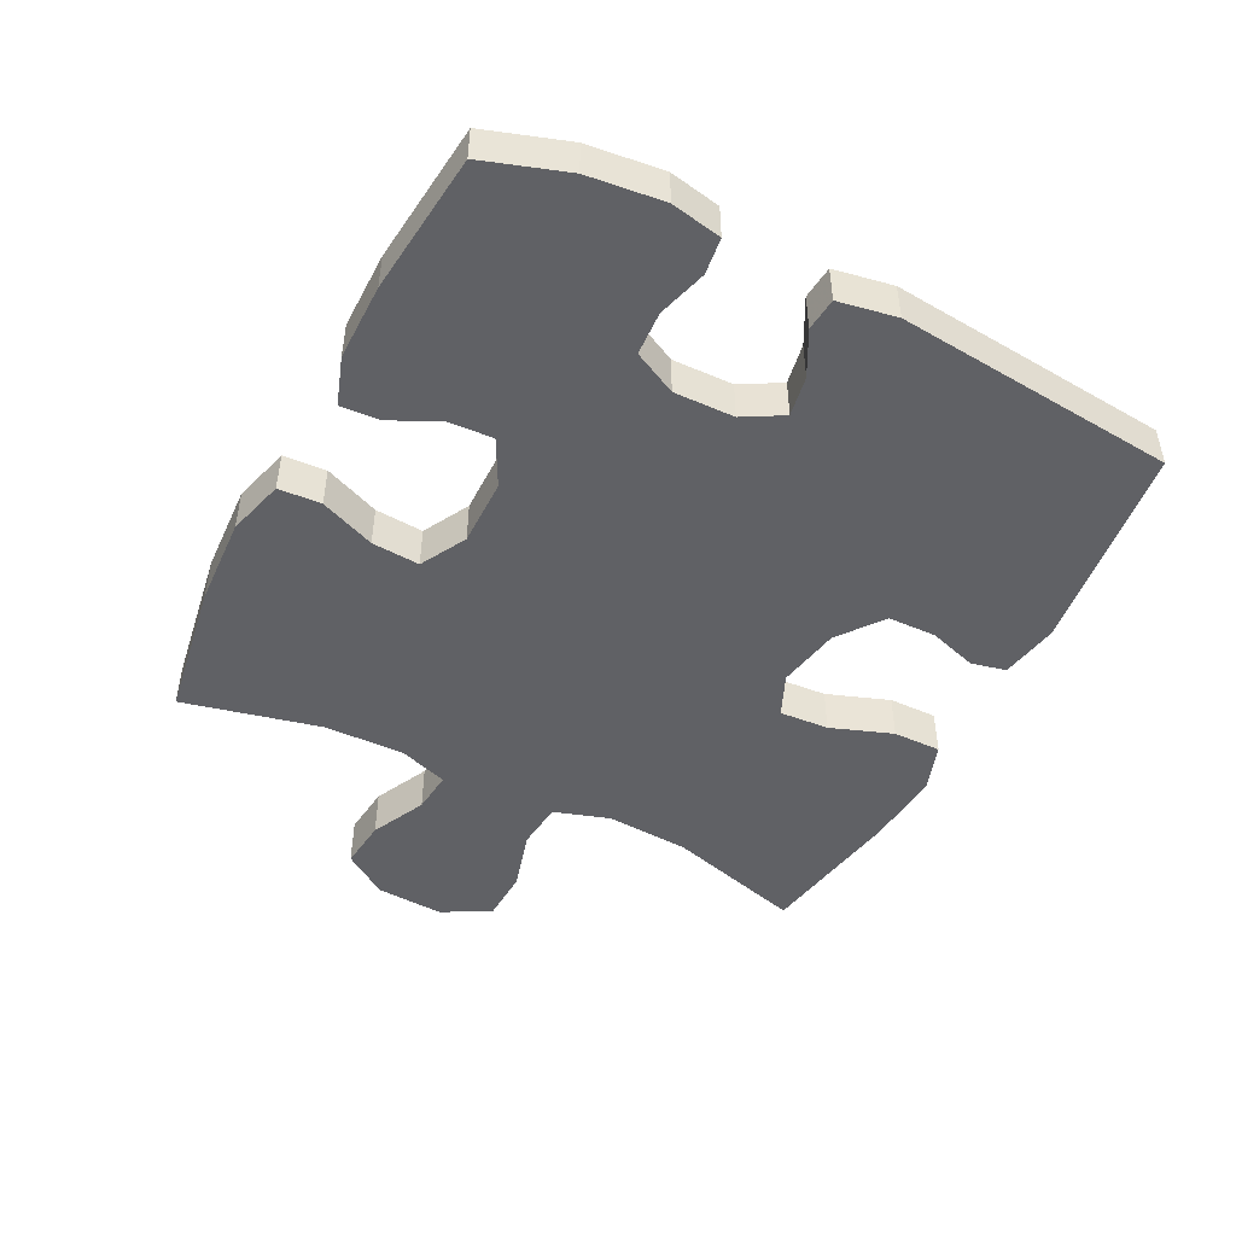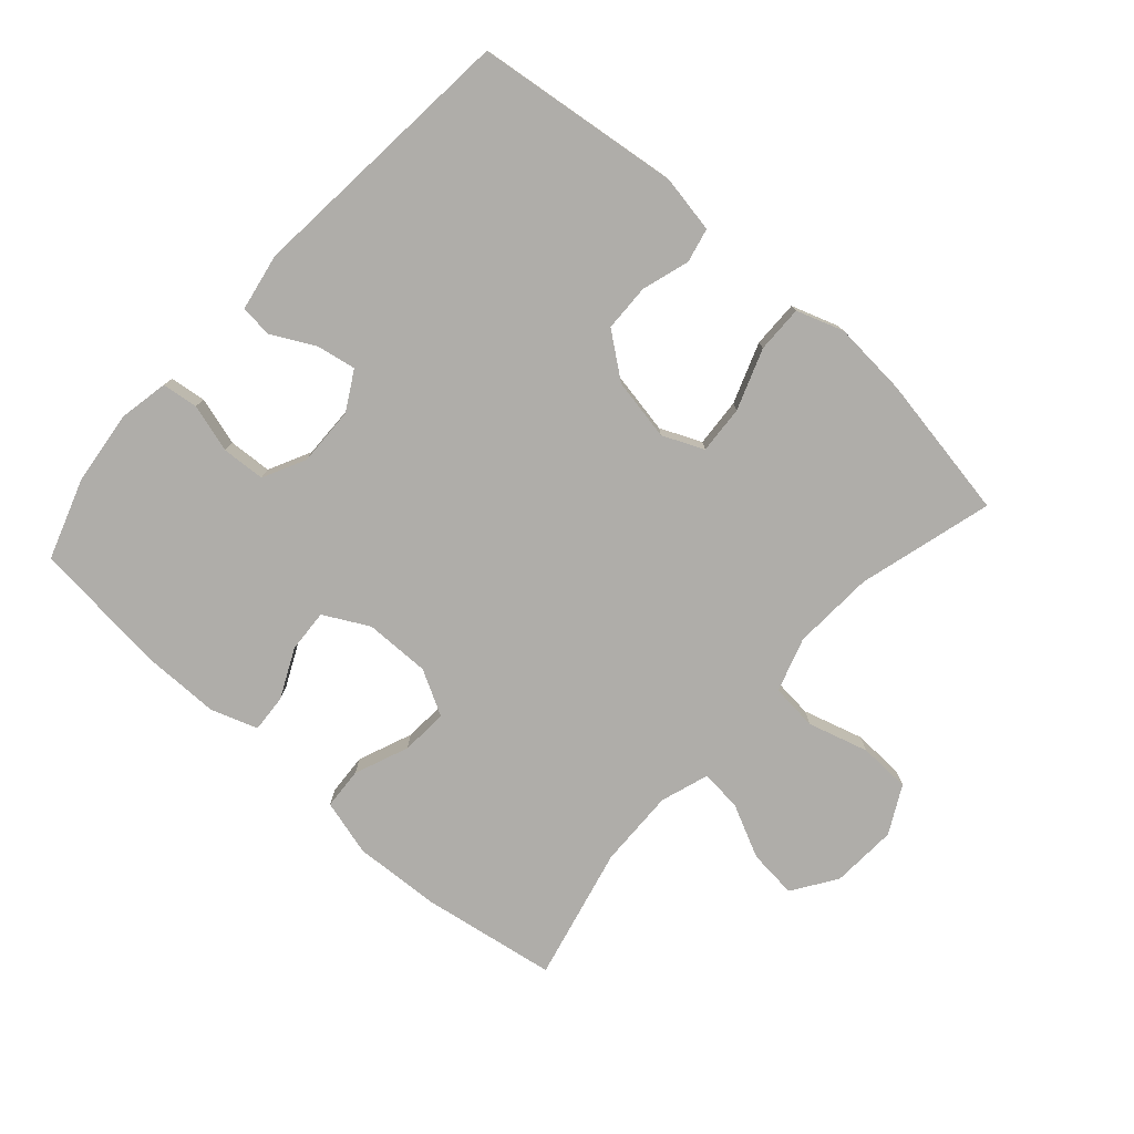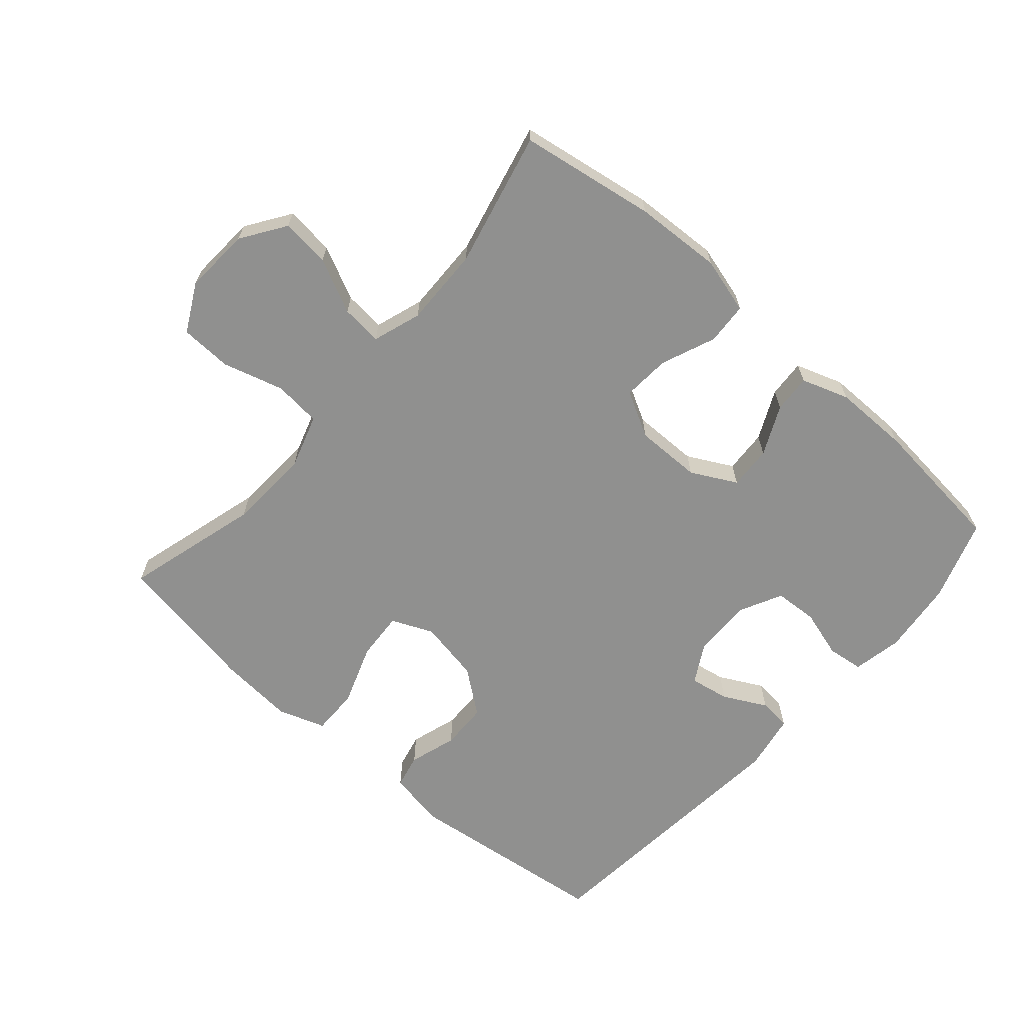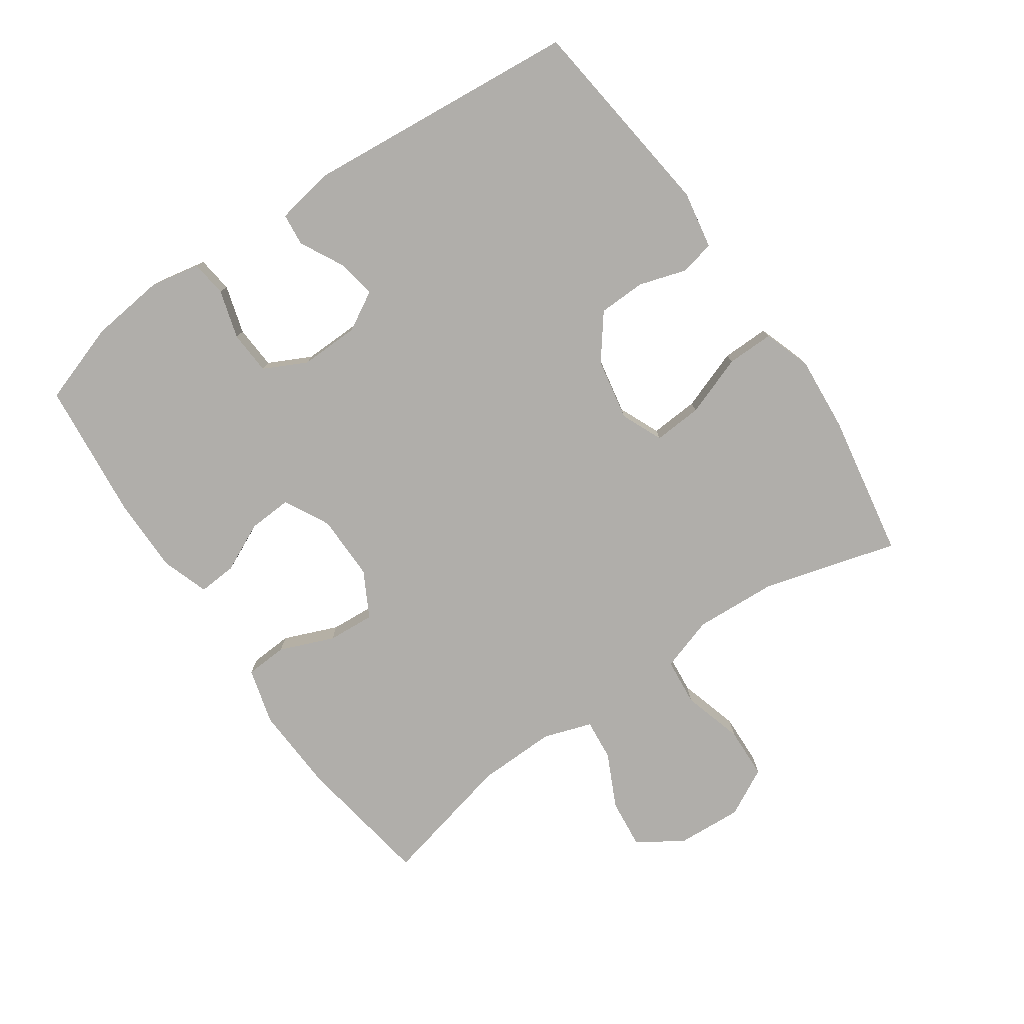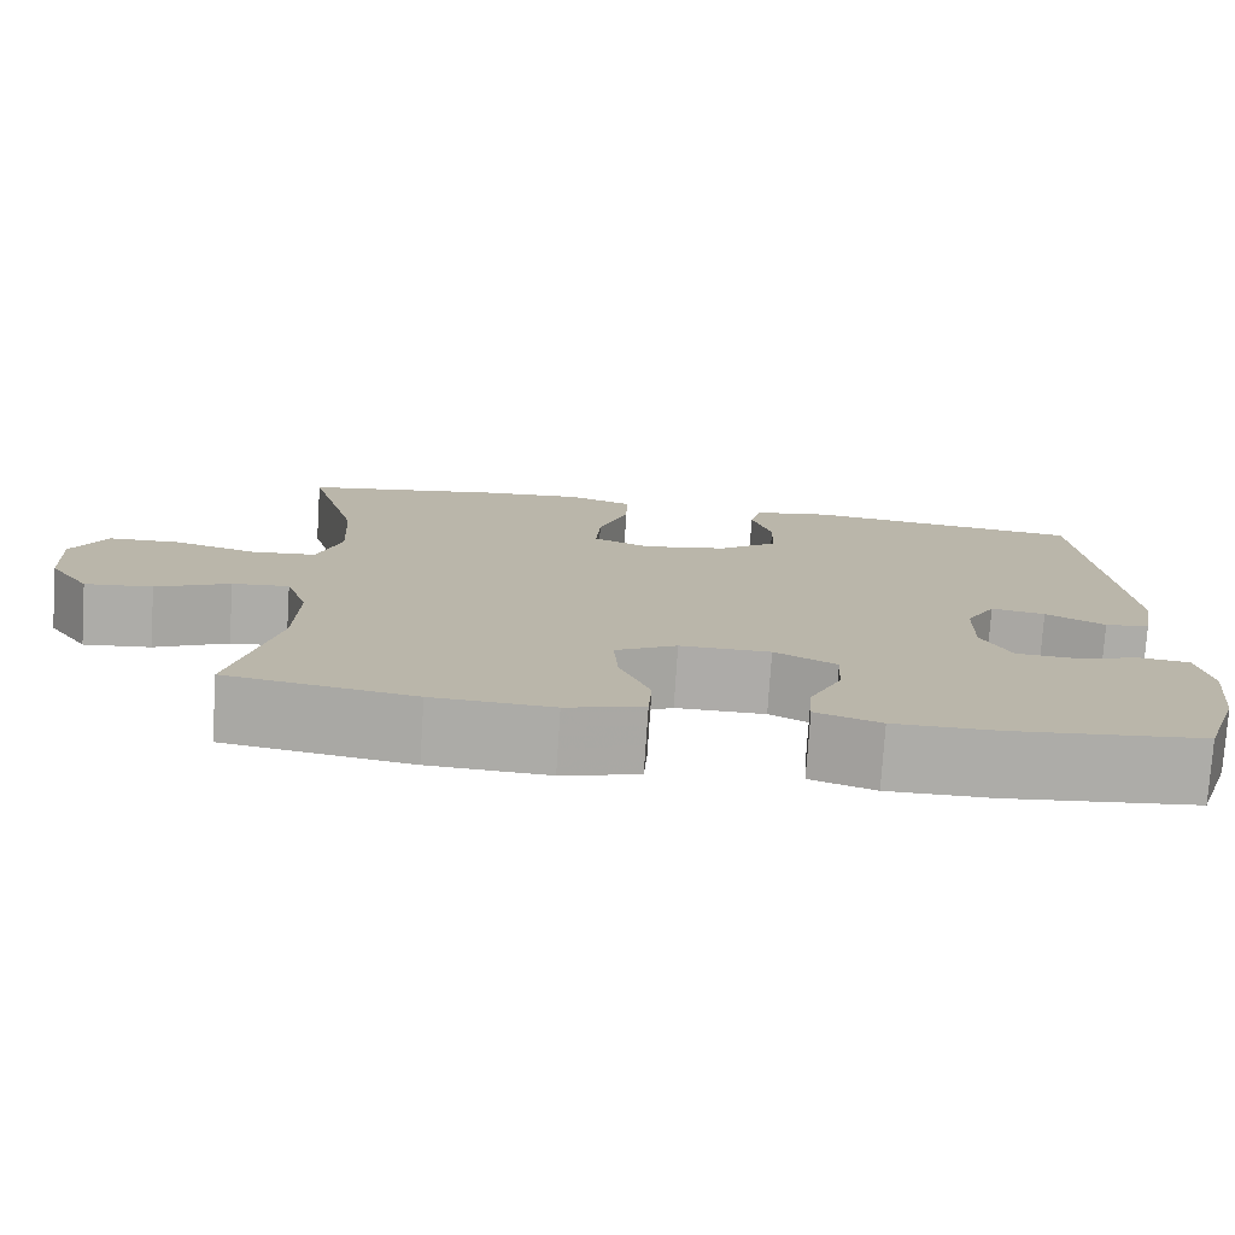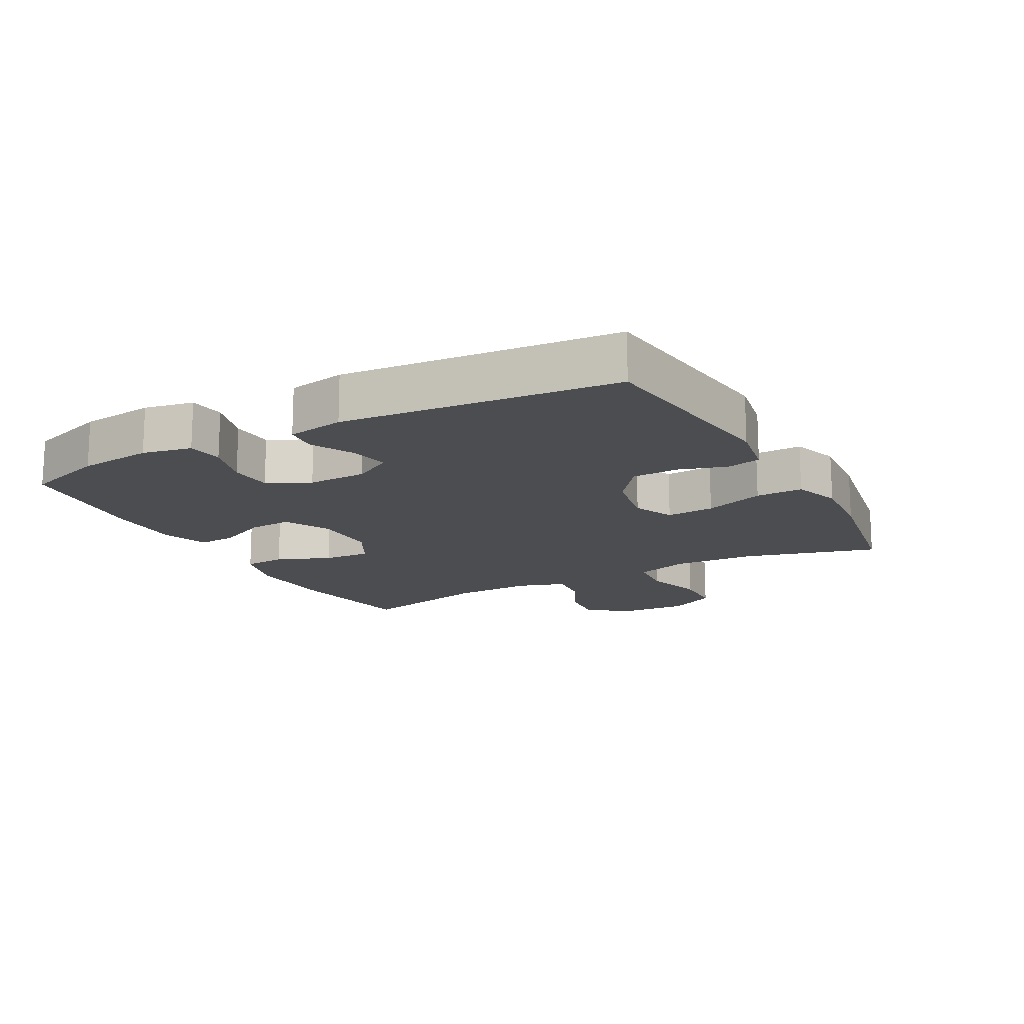
<metadata>
{"format":"obj","ext":"obj","renderer":"f3d","projection":"perspective","resolution":1024,"background":"white","views":[{"elev":-47.7,"azim":-117.1,"up":"+Y"},{"elev":-77.4,"azim":-41.7,"up":"+Y"},{"elev":-65.6,"azim":138.8,"up":"+Y"},{"elev":-77.7,"azim":-55.4,"up":"+Y"},{"elev":-76.6,"azim":176.2,"up":"+Z"},{"elev":-15.6,"azim":-61.5,"up":"+Y"}]}
</metadata>
<code>
v -0.5 0.07 -0.5
v -0.542 0.07 -0.374
v -0.555 0.07 -0.259
v -0.54 0.07 -0.182
v -0.484 0.07 -0.175
v -0.409 0.07 -0.197
v -0.342 0.07 -0.193
v -0.309 0.07 -0.127
v -0.311 0.07 -0.035
v -0.345 0.07 0.025
v -0.406 0.07 0.014
v -0.473 0.07 -0.021
v -0.523 0.07 -0.016
v -0.539 0.07 0.073
v -0.5 0.07 0.5
v -0.182 0.07 0.539
v -0.093 0.07 0.523
v -0.081 0.07 0.47
v -0.104 0.07 0.396
v -0.102 0.07 0.323
v -0.034 0.07 0.271
v 0.062 0.07 0.253
v 0.126 0.07 0.281
v 0.121 0.07 0.356
v 0.087 0.07 0.45
v 0.086 0.07 0.523
v 0.159 0.07 0.548
v 0.275 0.07 0.539
v 0.5 0.07 0.5
v 0.442 0.07 0.291
v 0.435 0.07 0.164
v 0.462 0.07 0.08
v 0.535 0.07 0.073
v 0.629 0.07 0.1
v 0.709 0.07 0.097
v 0.748 0.07 0.023
v 0.742 0.07 -0.08
v 0.696 0.07 -0.148
v 0.62 0.07 -0.14
v 0.537 0.07 -0.1
v 0.473 0.07 -0.094
v 0.448 0.07 -0.169
v 0.451 0.07 -0.291
v 0.5 0.07 -0.5
v 0.29 0.07 -0.534
v 0.155 0.07 -0.541
v 0.068 0.07 -0.517
v 0.064 0.07 -0.452
v 0.098 0.07 -0.368
v 0.103 0.07 -0.295
v 0.033 0.07 -0.257
v -0.069 0.07 -0.258
v -0.139 0.07 -0.295
v -0.135 0.07 -0.362
v -0.099 0.07 -0.438
v -0.095 0.07 -0.497
v -0.168 0.07 -0.522
v -0.285 0.07 -0.522
v -0.5 0 -0.5
v -0.542 0 -0.374
v -0.555 0 -0.259
v -0.54 0 -0.182
v -0.484 0 -0.175
v -0.409 0 -0.197
v -0.342 0 -0.193
v -0.309 0 -0.127
v -0.311 0 -0.035
v -0.345 0 0.025
v -0.406 0 0.014
v -0.473 0 -0.021
v -0.523 0 -0.016
v -0.539 0 0.073
v -0.5 0 0.5
v -0.182 0 0.539
v -0.093 0 0.523
v -0.081 0 0.47
v -0.104 0 0.396
v -0.102 0 0.323
v -0.034 0 0.271
v 0.062 0 0.253
v 0.126 0 0.281
v 0.121 0 0.356
v 0.087 0 0.45
v 0.086 0 0.523
v 0.159 0 0.548
v 0.275 0 0.539
v 0.5 0 0.5
v 0.442 0 0.291
v 0.435 0 0.164
v 0.462 0 0.08
v 0.535 0 0.073
v 0.629 0 0.1
v 0.709 0 0.097
v 0.748 0 0.023
v 0.742 0 -0.08
v 0.696 0 -0.148
v 0.62 0 -0.14
v 0.537 0 -0.1
v 0.473 0 -0.094
v 0.448 0 -0.169
v 0.451 0 -0.291
v 0.5 0 -0.5
v 0.29 0 -0.534
v 0.155 0 -0.541
v 0.068 0 -0.517
v 0.064 0 -0.452
v 0.098 0 -0.368
v 0.103 0 -0.295
v 0.033 0 -0.257
v -0.069 0 -0.258
v -0.139 0 -0.295
v -0.135 0 -0.362
v -0.099 0 -0.438
v -0.095 0 -0.497
v -0.168 0 -0.522
v -0.285 0 -0.522
f 4 5 6
f 3 4 6
f 2 3 6
f 1 2 6
f 58 1 6
f 57 58 6
f 56 57 6
f 55 56 6
f 54 55 6
f 53 54 6 7
f 52 53 7 8
f 51 52 8 9
f 50 51 9 10
f 47 48 49
f 46 47 49
f 45 46 49
f 44 45 49
f 43 44 49
f 42 43 49 50
f 41 42 50 10
f 38 39 40
f 37 38 40
f 36 37 40
f 35 36 40
f 34 35 40
f 33 34 40
f 40 41 10
f 33 40 10
f 32 33 10
f 28 29 30
f 27 28 30
f 26 27 30
f 25 26 30
f 24 25 30
f 23 24 30 31
f 31 32 10
f 23 31 10
f 22 23 10
f 17 18 19
f 16 17 19
f 15 16 19
f 14 15 19
f 13 14 19
f 12 13 19
f 11 12 19
f 11 19 20
f 21 22 10 11
f 11 20 21
f 64 63 62
f 64 62 61
f 64 61 60
f 64 60 59
f 64 59 116
f 64 116 115
f 64 115 114
f 64 114 113
f 64 113 112
f 65 64 112 111
f 66 65 111 110
f 67 66 110 109
f 68 67 109 108
f 107 106 105
f 107 105 104
f 107 104 103
f 107 103 102
f 107 102 101
f 108 107 101 100
f 68 108 100 99
f 98 97 96
f 98 96 95
f 98 95 94
f 98 94 93
f 98 93 92
f 98 92 91
f 68 99 98
f 68 98 91
f 68 91 90
f 88 87 86
f 88 86 85
f 88 85 84
f 88 84 83
f 88 83 82
f 89 88 82 81
f 68 90 89
f 68 89 81
f 68 81 80
f 77 76 75
f 77 75 74
f 77 74 73
f 77 73 72
f 77 72 71
f 77 71 70
f 77 70 69
f 78 77 69
f 69 68 80 79
f 79 78 69
f 1 59 60 2
f 2 60 61 3
f 3 61 62 4
f 4 62 63 5
f 5 63 64 6
f 6 64 65 7
f 7 65 66 8
f 8 66 67 9
f 9 67 68 10
f 10 68 69 11
f 11 69 70 12
f 12 70 71 13
f 13 71 72 14
f 14 72 73 15
f 15 73 74 16
f 16 74 75 17
f 17 75 76 18
f 18 76 77 19
f 19 77 78 20
f 20 78 79 21
f 21 79 80 22
f 22 80 81 23
f 23 81 82 24
f 24 82 83 25
f 25 83 84 26
f 26 84 85 27
f 27 85 86 28
f 28 86 87 29
f 29 87 88 30
f 30 88 89 31
f 31 89 90 32
f 32 90 91 33
f 33 91 92 34
f 34 92 93 35
f 35 93 94 36
f 36 94 95 37
f 37 95 96 38
f 38 96 97 39
f 39 97 98 40
f 40 98 99 41
f 41 99 100 42
f 42 100 101 43
f 43 101 102 44
f 44 102 103 45
f 45 103 104 46
f 46 104 105 47
f 47 105 106 48
f 48 106 107 49
f 49 107 108 50
f 50 108 109 51
f 51 109 110 52
f 52 110 111 53
f 53 111 112 54
f 54 112 113 55
f 55 113 114 56
f 56 114 115 57
f 57 115 116 58
f 58 116 59 1

</code>
